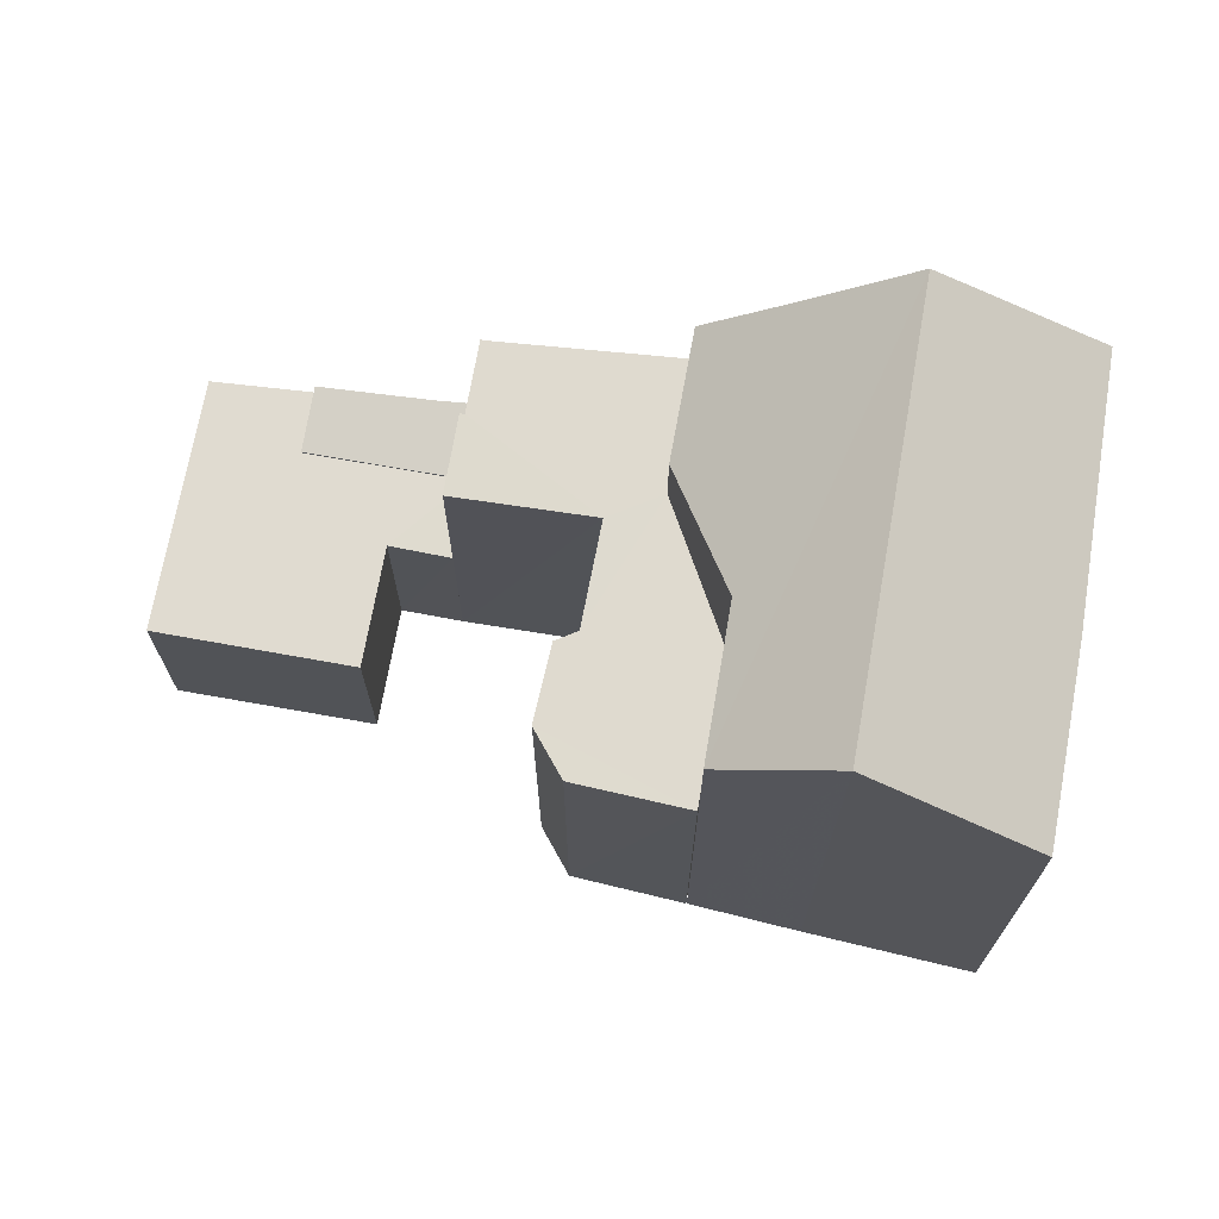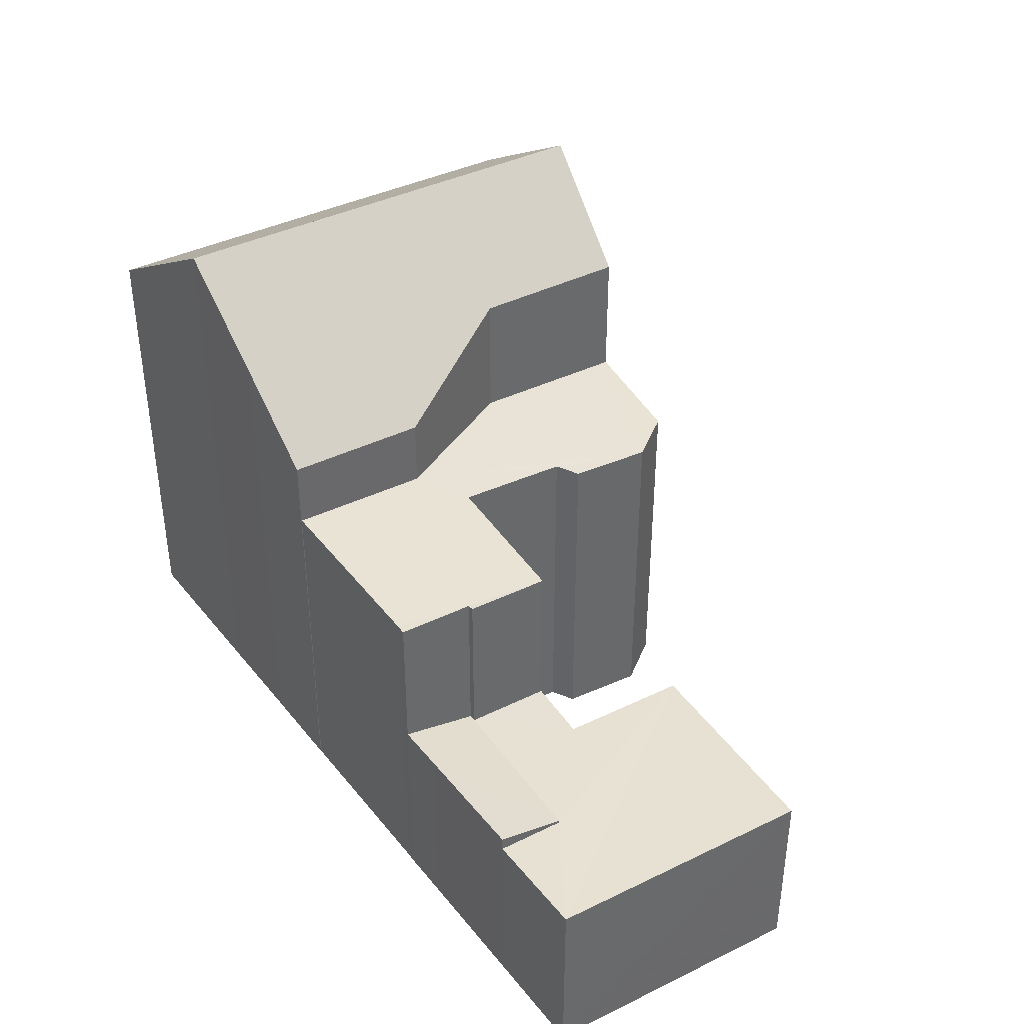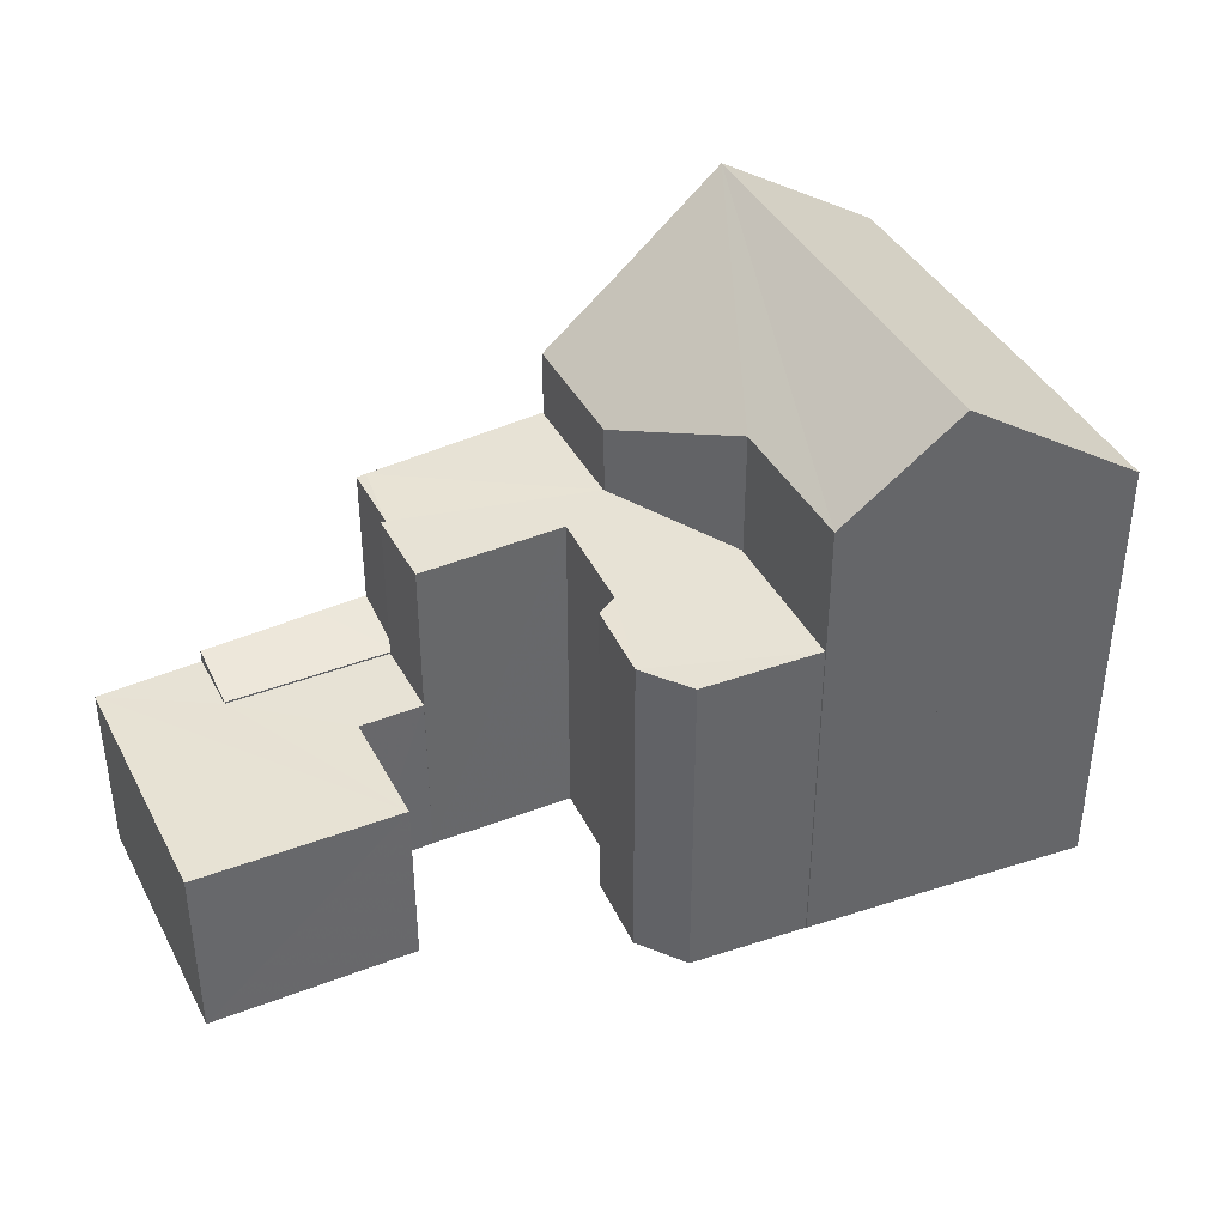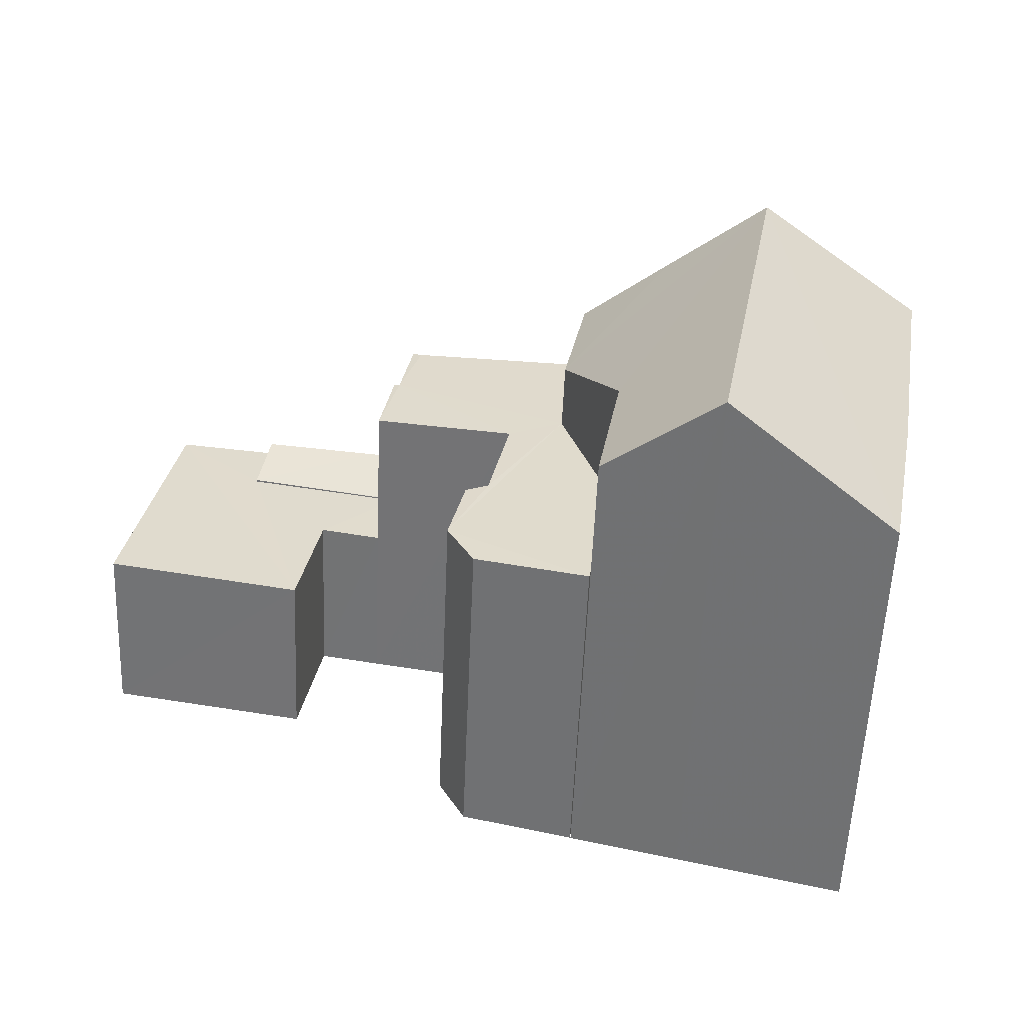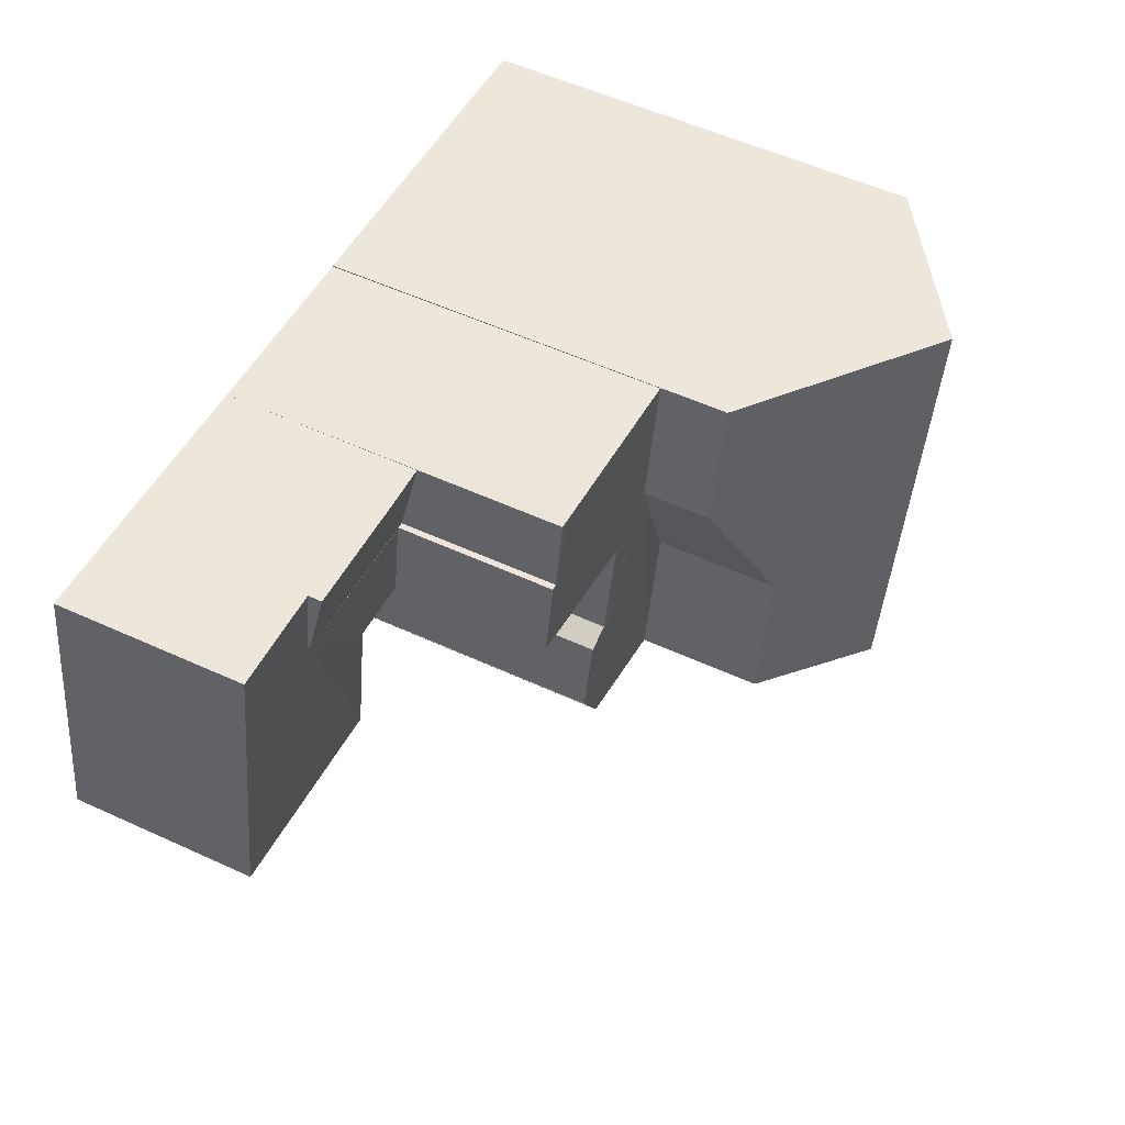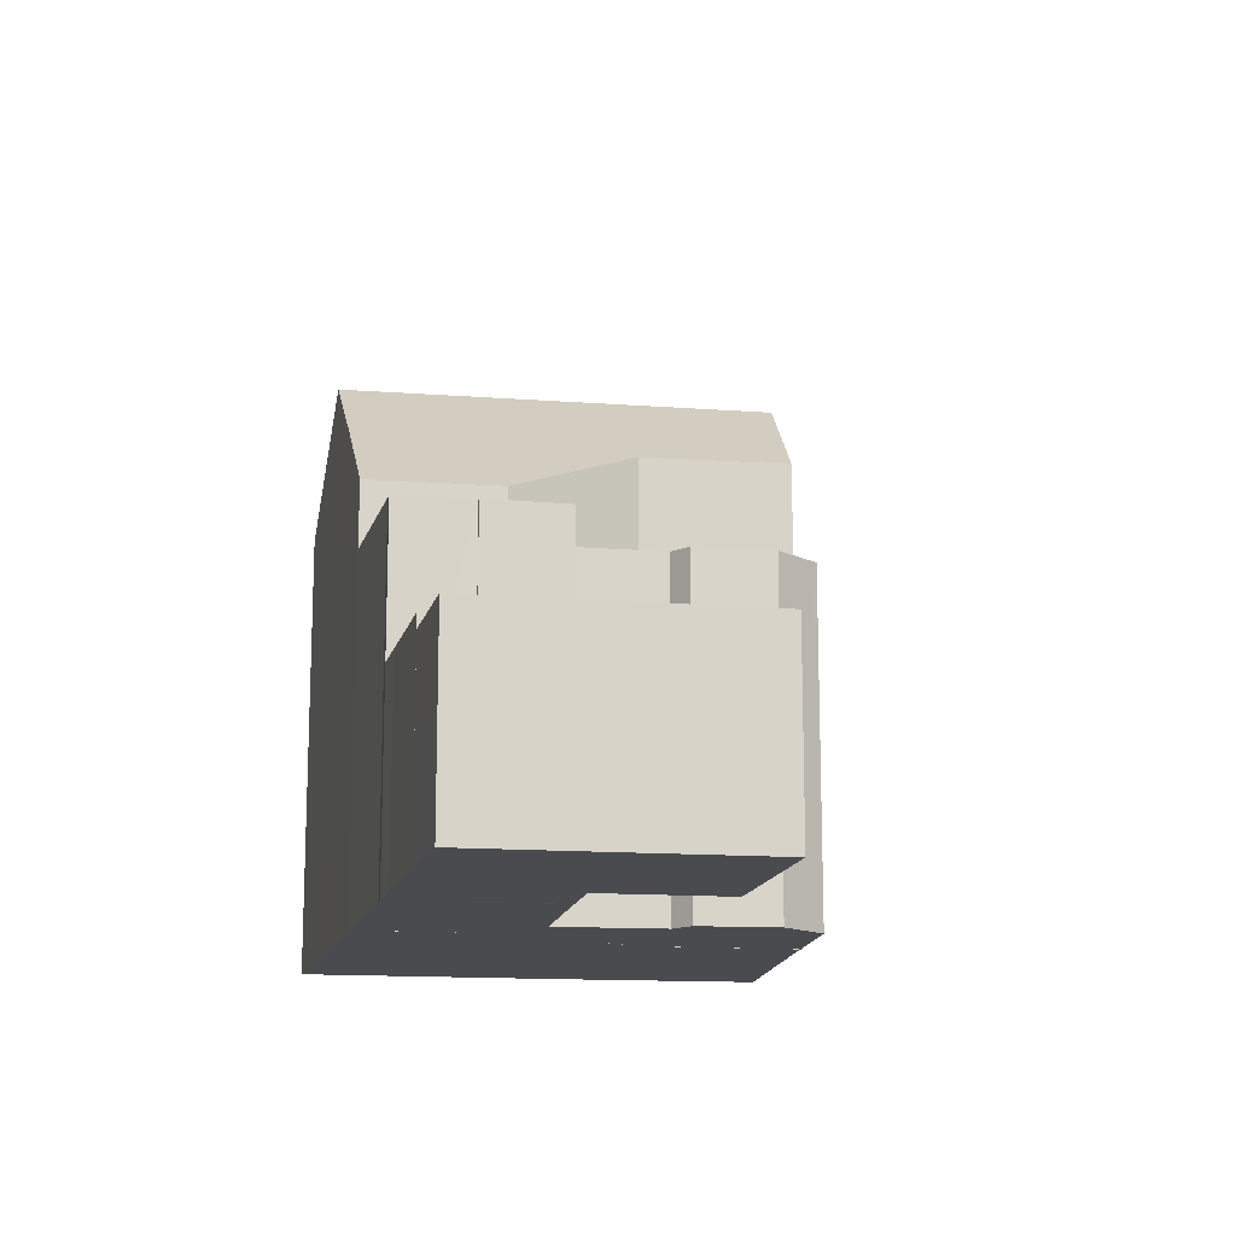
<metadata>
{"format":"obj","ext":"obj","renderer":"f3d","projection":"perspective","resolution":1024,"background":"white","views":[{"elev":70.0,"azim":-0.4,"up":"+Z"},{"elev":40.1,"azim":-131.3,"up":"+Z"},{"elev":39.8,"azim":-35.8,"up":"+Z"},{"elev":-57.1,"azim":-2.4,"up":"+Y"},{"elev":55.6,"azim":-64.3,"up":"+Y"},{"elev":-14.1,"azim":-110.0,"up":"+Z"}]}
</metadata>
<code>
v 1.744e+05 1.742e+05 11.95
v 1.744e+05 1.742e+05 0
v 1.744e+05 1.742e+05 10.01
v 1.744e+05 1.742e+05 0
v 1.744e+05 1.742e+05 9.98
v 1.744e+05 1.742e+05 0
v 1.744e+05 1.742e+05 8.736
v 1.744e+05 1.742e+05 0
v 1.744e+05 1.742e+05 8.736
v 1.744e+05 1.742e+05 0
v 1.744e+05 1.742e+05 10.26
v 1.744e+05 1.742e+05 0
v 1.744e+05 1.742e+05 11.95
v 1.744e+05 1.742e+05 0
v 1.744e+05 1.742e+05 11.95
v 1.744e+05 1.742e+05 0
v 1.744e+05 1.742e+05 11.95
v 1.744e+05 1.742e+05 10.01
v 1.744e+05 1.742e+05 0
v 1.744e+05 1.742e+05 0
v 1.744e+05 1.742e+05 10.01
v 1.744e+05 1.742e+05 9.98
v 1.744e+05 1.742e+05 0
v 1.744e+05 1.742e+05 0
v 1.744e+05 1.742e+05 9.98
v 1.744e+05 1.742e+05 8.736
v 1.744e+05 1.742e+05 0
v 1.744e+05 1.742e+05 0
v 1.744e+05 1.742e+05 8.736
v 1.744e+05 1.742e+05 8.736
v 1.744e+05 1.742e+05 0
v 1.744e+05 1.742e+05 0
v 1.744e+05 1.742e+05 8.736
v 1.744e+05 1.742e+05 10.26
v 1.744e+05 1.742e+05 0
v 1.744e+05 1.742e+05 0
v 1.744e+05 1.742e+05 10.26
v 1.744e+05 1.742e+05 11.95
v 1.744e+05 1.742e+05 0
v 1.744e+05 1.742e+05 0
v 1.744e+05 1.742e+05 11.95
v 1.744e+05 1.742e+05 11.95
v 1.744e+05 1.742e+05 0
v 1.744e+05 1.742e+05 0
v 1.744e+05 1.742e+05 9.628
v 1.744e+05 1.742e+05 0
v 1.744e+05 1.742e+05 9.586
v 1.744e+05 1.742e+05 0
v 1.744e+05 1.742e+05 9.619
v 1.744e+05 1.742e+05 0
v 1.744e+05 1.742e+05 11.95
v 1.744e+05 1.742e+05 0
v 1.744e+05 1.742e+05 11.95
v 1.744e+05 1.742e+05 0
v 1.744e+05 1.742e+05 9.628
v 1.744e+05 1.742e+05 0
v 1.744e+05 1.742e+05 9.628
v 1.744e+05 1.742e+05 9.586
v 1.744e+05 1.742e+05 0
v 1.744e+05 1.742e+05 0
v 1.744e+05 1.742e+05 9.586
v 1.744e+05 1.742e+05 9.619
v 1.744e+05 1.742e+05 0
v 1.744e+05 1.742e+05 0
v 1.744e+05 1.742e+05 9.619
v 1.744e+05 1.742e+05 11.95
v 1.744e+05 1.742e+05 0
v 1.744e+05 1.742e+05 0
v 1.744e+05 1.742e+05 11.95
v 1.744e+05 1.742e+05 11.95
v 1.744e+05 1.742e+05 0
v 1.744e+05 1.742e+05 0
v 1.744e+05 1.742e+05 11.95
v 1.744e+05 1.742e+05 9.628
v 1.744e+05 1.742e+05 0
v 1.744e+05 1.742e+05 0
v 1.744e+05 1.742e+05 4.147
v 1.744e+05 1.742e+05 0
v 1.744e+05 1.742e+05 4.145
v 1.744e+05 1.742e+05 0
v 1.744e+05 1.742e+05 3.865
v 1.744e+05 1.742e+05 0
v 1.744e+05 1.742e+05 3.869
v 1.744e+05 1.742e+05 0
v 1.744e+05 1.742e+05 3.908
v 1.744e+05 1.742e+05 0
v 1.744e+05 1.742e+05 4.153
v 1.744e+05 1.742e+05 0
v 1.744e+05 1.742e+05 4.147
v 1.744e+05 1.742e+05 0
v 1.744e+05 1.742e+05 4.147
v 1.744e+05 1.742e+05 4.145
v 1.744e+05 1.742e+05 0
v 1.744e+05 1.742e+05 0
v 1.744e+05 1.742e+05 4.145
v 1.744e+05 1.742e+05 3.865
v 1.744e+05 1.742e+05 0
v 1.744e+05 1.742e+05 0
v 1.744e+05 1.742e+05 3.865
v 1.744e+05 1.742e+05 3.869
v 1.744e+05 1.742e+05 0
v 1.744e+05 1.742e+05 0
v 1.744e+05 1.742e+05 3.869
v 1.744e+05 1.742e+05 3.908
v 1.744e+05 1.742e+05 0
v 1.744e+05 1.742e+05 0
v 1.744e+05 1.742e+05 3.908
v 1.744e+05 1.742e+05 4.153
v 1.744e+05 1.742e+05 0
v 1.744e+05 1.742e+05 0
v 1.744e+05 1.742e+05 4.153
v 1.744e+05 1.742e+05 4.147
v 1.744e+05 1.742e+05 0
v 1.744e+05 1.742e+05 0
v 1.744e+05 1.742e+05 7.202
v 1.744e+05 1.742e+05 0
v 1.744e+05 1.742e+05 7.187
v 1.744e+05 1.742e+05 0
v 1.744e+05 1.742e+05 7.206
v 1.744e+05 1.742e+05 0
v 1.744e+05 1.742e+05 7.222
v 1.744e+05 1.742e+05 0
v 1.744e+05 1.742e+05 7.246
v 1.744e+05 1.742e+05 0
v 1.744e+05 1.742e+05 7.149
v 1.744e+05 1.742e+05 0
v 1.744e+05 1.742e+05 7.165
v 1.744e+05 1.742e+05 0
v 1.744e+05 1.742e+05 7.168
v 1.744e+05 1.742e+05 0
v 1.744e+05 1.742e+05 7.183
v 1.744e+05 1.742e+05 0
v 1.744e+05 1.742e+05 7.19
v 1.744e+05 1.742e+05 0
v 1.744e+05 1.742e+05 7.315
v 1.744e+05 1.742e+05 0
v 1.744e+05 1.742e+05 7.288
v 1.744e+05 1.742e+05 0
v 1.744e+05 1.742e+05 7.309
v 1.744e+05 1.742e+05 0
v 1.744e+05 1.742e+05 7.279
v 1.744e+05 1.742e+05 0
v 1.744e+05 1.742e+05 7.202
v 1.744e+05 1.742e+05 0
v 1.744e+05 1.742e+05 7.202
v 1.744e+05 1.742e+05 7.187
v 1.744e+05 1.742e+05 0
v 1.744e+05 1.742e+05 0
v 1.744e+05 1.742e+05 7.187
v 1.744e+05 1.742e+05 7.206
v 1.744e+05 1.742e+05 0
v 1.744e+05 1.742e+05 0
v 1.744e+05 1.742e+05 7.206
v 1.744e+05 1.742e+05 7.222
v 1.744e+05 1.742e+05 0
v 1.744e+05 1.742e+05 0
v 1.744e+05 1.742e+05 7.222
v 1.744e+05 1.742e+05 7.246
v 1.744e+05 1.742e+05 0
v 1.744e+05 1.742e+05 0
v 1.744e+05 1.742e+05 7.246
v 1.744e+05 1.742e+05 7.149
v 1.744e+05 1.742e+05 0
v 1.744e+05 1.742e+05 0
v 1.744e+05 1.742e+05 7.149
v 1.744e+05 1.742e+05 7.165
v 1.744e+05 1.742e+05 0
v 1.744e+05 1.742e+05 0
v 1.744e+05 1.742e+05 7.165
v 1.744e+05 1.742e+05 7.168
v 1.744e+05 1.742e+05 0
v 1.744e+05 1.742e+05 0
v 1.744e+05 1.742e+05 7.168
v 1.744e+05 1.742e+05 7.183
v 1.744e+05 1.742e+05 0
v 1.744e+05 1.742e+05 0
v 1.744e+05 1.742e+05 7.183
v 1.744e+05 1.742e+05 7.19
v 1.744e+05 1.742e+05 0
v 1.744e+05 1.742e+05 0
v 1.744e+05 1.742e+05 7.19
v 1.744e+05 1.742e+05 7.315
v 1.744e+05 1.742e+05 0
v 1.744e+05 1.742e+05 0
v 1.744e+05 1.742e+05 7.315
v 1.744e+05 1.742e+05 7.288
v 1.744e+05 1.742e+05 0
v 1.744e+05 1.742e+05 0
v 1.744e+05 1.742e+05 7.288
v 1.744e+05 1.742e+05 7.309
v 1.744e+05 1.742e+05 0
v 1.744e+05 1.742e+05 0
v 1.744e+05 1.742e+05 7.309
v 1.744e+05 1.742e+05 7.279
v 1.744e+05 1.742e+05 0
v 1.744e+05 1.742e+05 0
v 1.744e+05 1.742e+05 7.279
v 1.744e+05 1.742e+05 7.202
v 1.744e+05 1.742e+05 0
v 1.744e+05 1.742e+05 0
v 1.744e+05 1.742e+05 3.832
v 1.744e+05 1.742e+05 0
v 1.744e+05 1.742e+05 3.844
v 1.744e+05 1.742e+05 0
v 1.744e+05 1.742e+05 3.84
v 1.744e+05 1.742e+05 0
v 1.744e+05 1.742e+05 3.878
v 1.744e+05 1.742e+05 0
v 1.744e+05 1.742e+05 3.887
v 1.744e+05 1.742e+05 0
v 1.744e+05 1.742e+05 3.868
v 1.744e+05 1.742e+05 0
v 1.744e+05 1.742e+05 3.865
v 1.744e+05 1.742e+05 0
v 1.744e+05 1.742e+05 3.835
v 1.744e+05 1.742e+05 0
v 1.744e+05 1.742e+05 3.832
v 1.744e+05 1.742e+05 0
v 1.744e+05 1.742e+05 3.832
v 1.744e+05 1.742e+05 3.844
v 1.744e+05 1.742e+05 0
v 1.744e+05 1.742e+05 0
v 1.744e+05 1.742e+05 3.844
v 1.744e+05 1.742e+05 3.84
v 1.744e+05 1.742e+05 0
v 1.744e+05 1.742e+05 0
v 1.744e+05 1.742e+05 3.84
v 1.744e+05 1.742e+05 3.878
v 1.744e+05 1.742e+05 0
v 1.744e+05 1.742e+05 0
v 1.744e+05 1.742e+05 3.878
v 1.744e+05 1.742e+05 3.887
v 1.744e+05 1.742e+05 0
v 1.744e+05 1.742e+05 0
v 1.744e+05 1.742e+05 3.887
v 1.744e+05 1.742e+05 3.868
v 1.744e+05 1.742e+05 0
v 1.744e+05 1.742e+05 0
v 1.744e+05 1.742e+05 3.868
v 1.744e+05 1.742e+05 3.865
v 1.744e+05 1.742e+05 0
v 1.744e+05 1.742e+05 0
v 1.744e+05 1.742e+05 3.865
v 1.744e+05 1.742e+05 3.835
v 1.744e+05 1.742e+05 0
v 1.744e+05 1.742e+05 0
v 1.744e+05 1.742e+05 3.835
v 1.744e+05 1.742e+05 3.832
v 1.744e+05 1.742e+05 0
v 1.744e+05 1.742e+05 0
f 3 15 13
f 11 9 7
f 5 3 13
f 13 11 7
f 7 5 13
f 14 16 4
f 8 10 12
f 14 4 6
f 8 12 14
f 14 6 8
f 17 18 19
f 17 19 20
f 21 22 23
f 21 23 24
f 25 26 27
f 25 27 28
f 29 30 31
f 29 31 32
f 33 34 35
f 33 35 36
f 37 38 39
f 37 39 40
f 41 42 43
f 41 43 44
f 47 55 53
f 53 51 49
f 49 47 53
f 54 56 48
f 50 52 54
f 54 48 50
f 57 58 59
f 57 59 60
f 61 62 63
f 61 63 64
f 65 66 67
f 65 67 68
f 69 70 71
f 69 71 72
f 73 74 75
f 73 75 76
f 89 87 85
f 85 83 81
f 81 79 89
f 89 85 81
f 86 88 90
f 82 84 86
f 90 80 82
f 82 86 90
f 91 92 93
f 91 93 94
f 95 96 97
f 95 97 98
f 99 100 101
f 99 101 102
f 103 104 105
f 103 105 106
f 107 108 109
f 107 109 110
f 111 112 113
f 111 113 114
f 117 143 141
f 141 139 137
f 137 135 133
f 133 131 129
f 129 127 125
f 121 119 117
f 117 141 137
f 137 133 129
f 129 125 123
f 121 117 137
f 137 129 123
f 123 121 137
f 142 144 118
f 138 140 142
f 134 136 138
f 130 132 134
f 126 128 130
f 118 120 122
f 138 142 118
f 130 134 138
f 124 126 130
f 138 118 122
f 124 130 138
f 138 122 124
f 145 146 147
f 145 147 148
f 149 150 151
f 149 151 152
f 153 154 155
f 153 155 156
f 157 158 159
f 157 159 160
f 161 162 163
f 161 163 164
f 165 166 167
f 165 167 168
f 169 170 171
f 169 171 172
f 173 174 175
f 173 175 176
f 177 178 179
f 177 179 180
f 181 182 183
f 181 183 184
f 185 186 187
f 185 187 188
f 189 190 191
f 189 191 192
f 193 194 195
f 193 195 196
f 197 198 199
f 197 199 200
f 203 217 215
f 213 211 209
f 209 207 205
f 203 215 213
f 213 209 205
f 205 203 213
f 216 218 204
f 210 212 214
f 206 208 210
f 214 216 204
f 206 210 214
f 214 204 206
f 219 220 221
f 219 221 222
f 223 224 225
f 223 225 226
f 227 228 229
f 227 229 230
f 231 232 233
f 231 233 234
f 235 236 237
f 235 237 238
f 239 240 241
f 239 241 242
f 243 244 245
f 243 245 246
f 247 248 249
f 247 249 250

</code>
